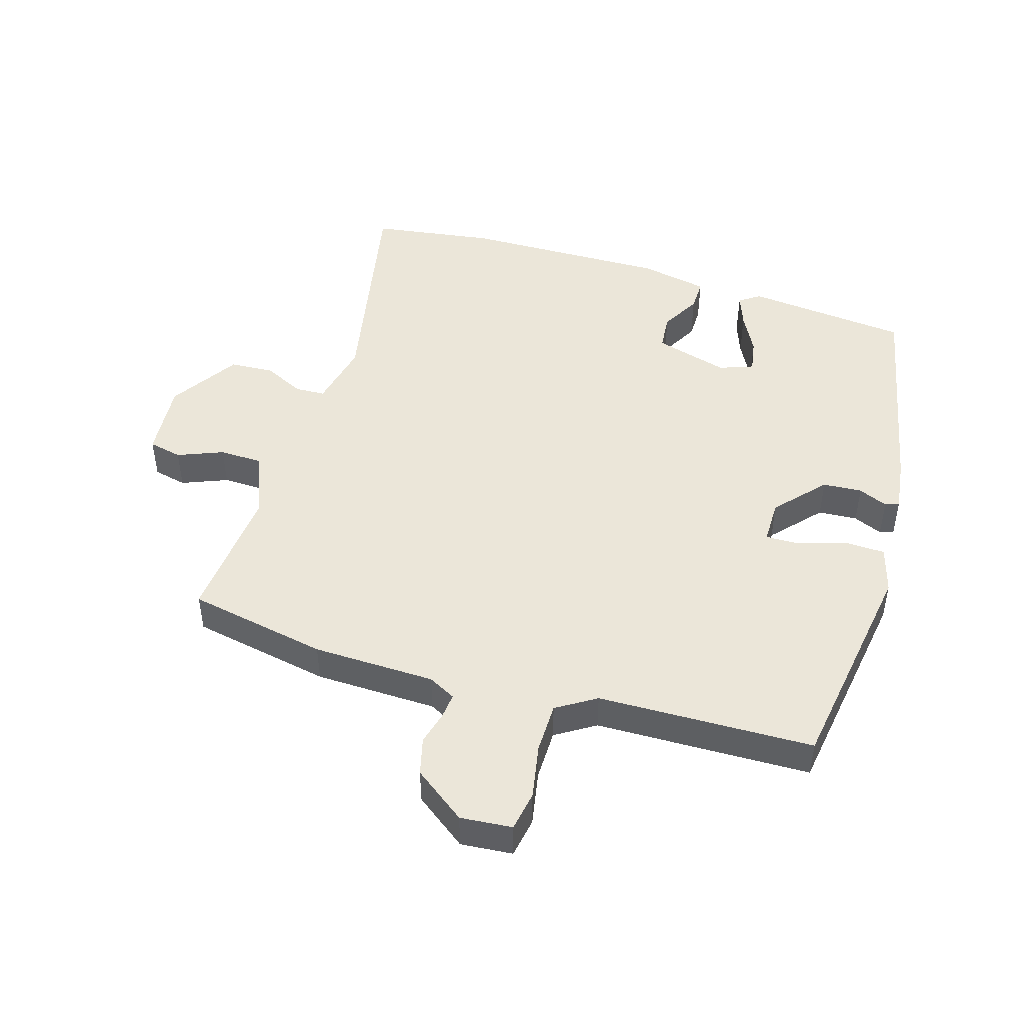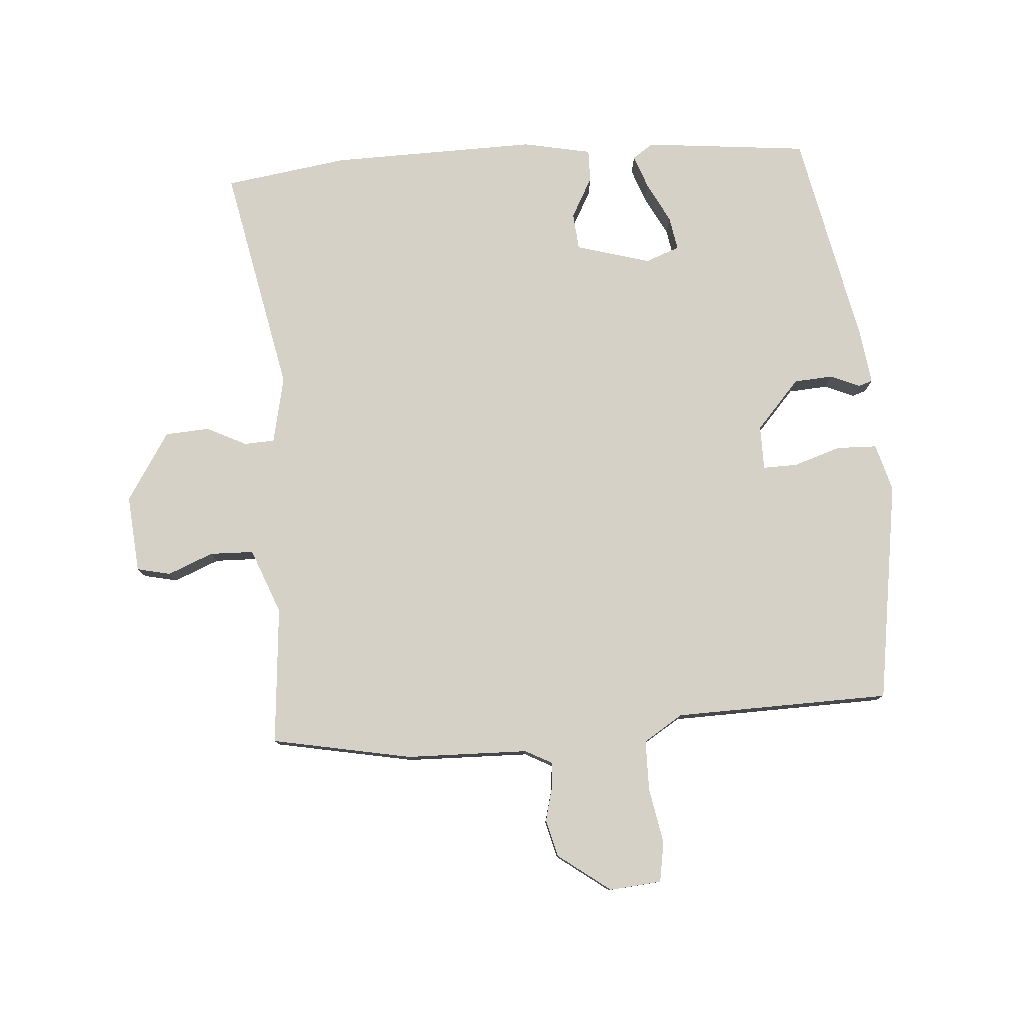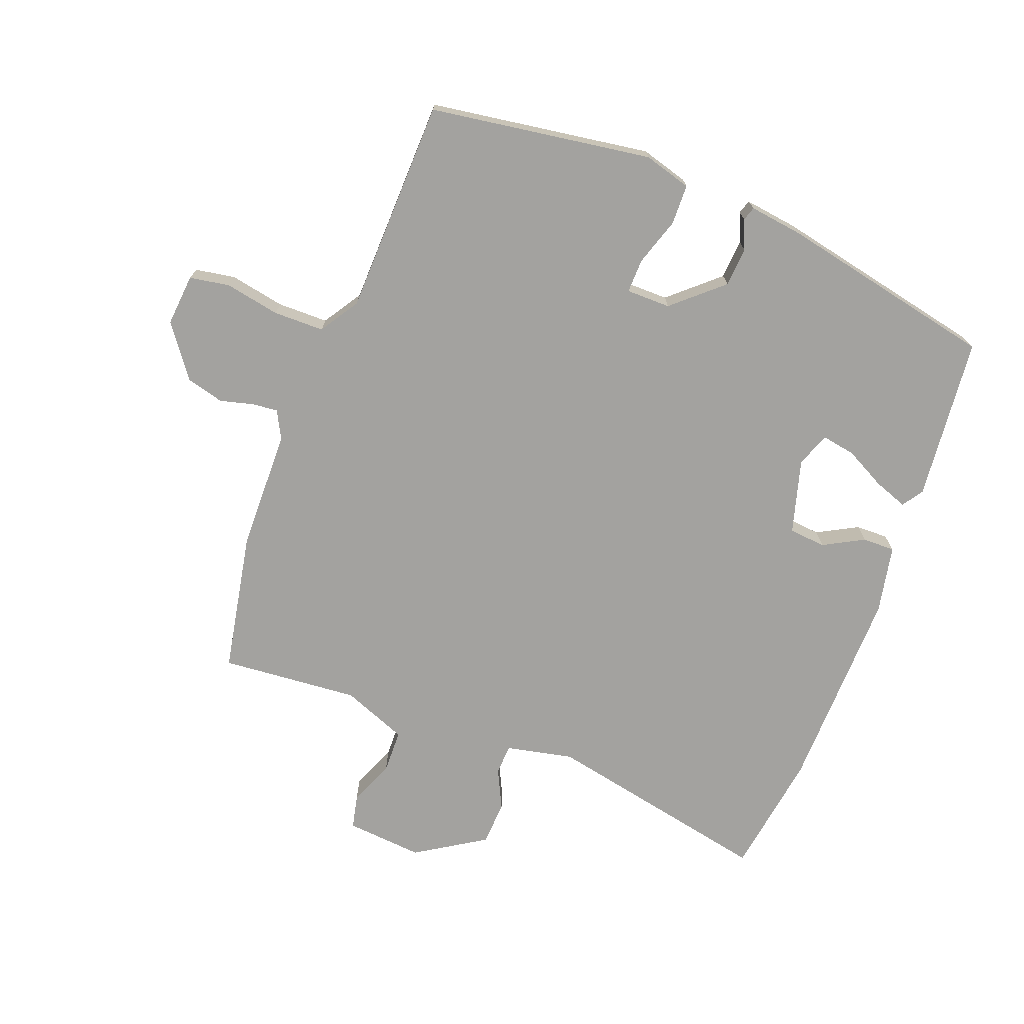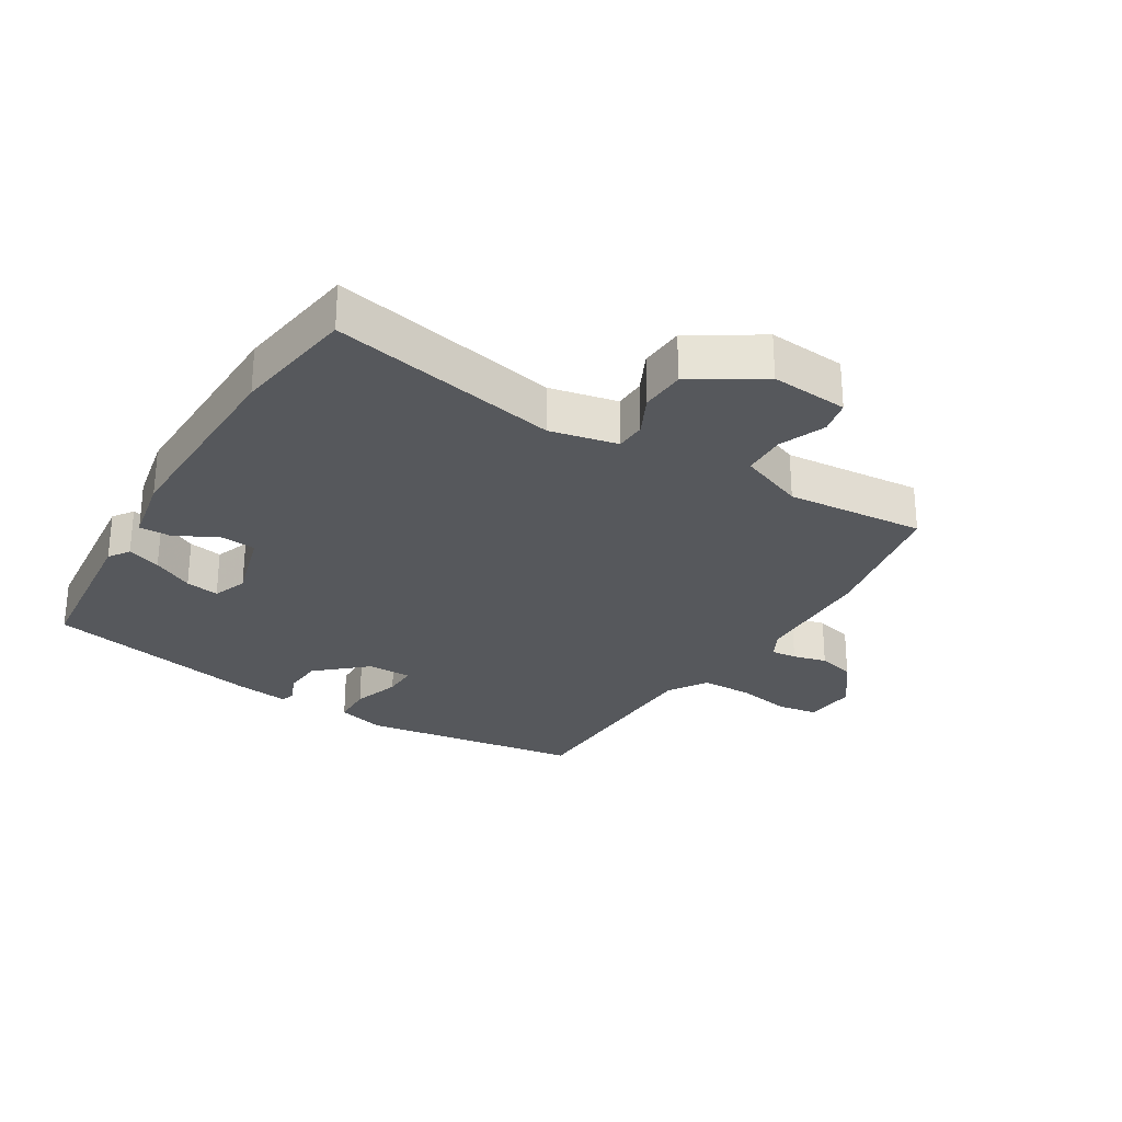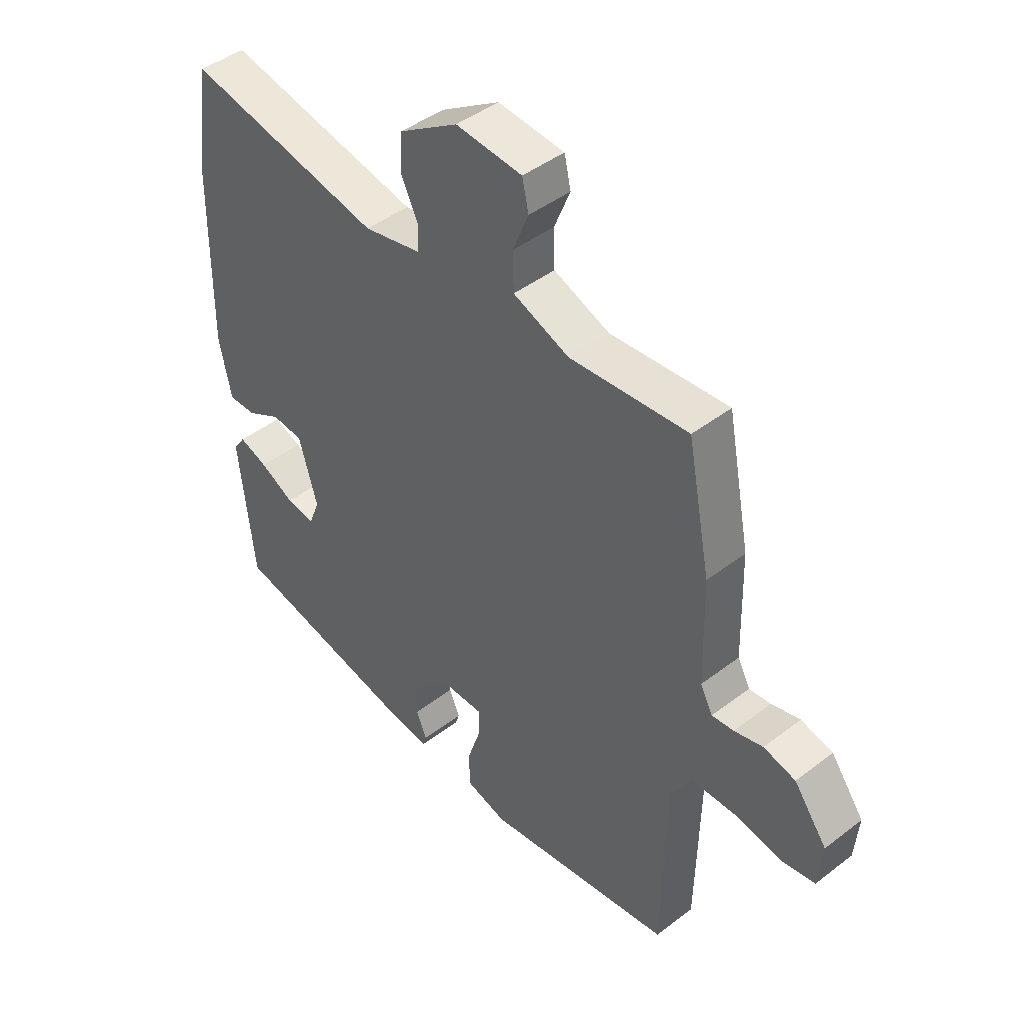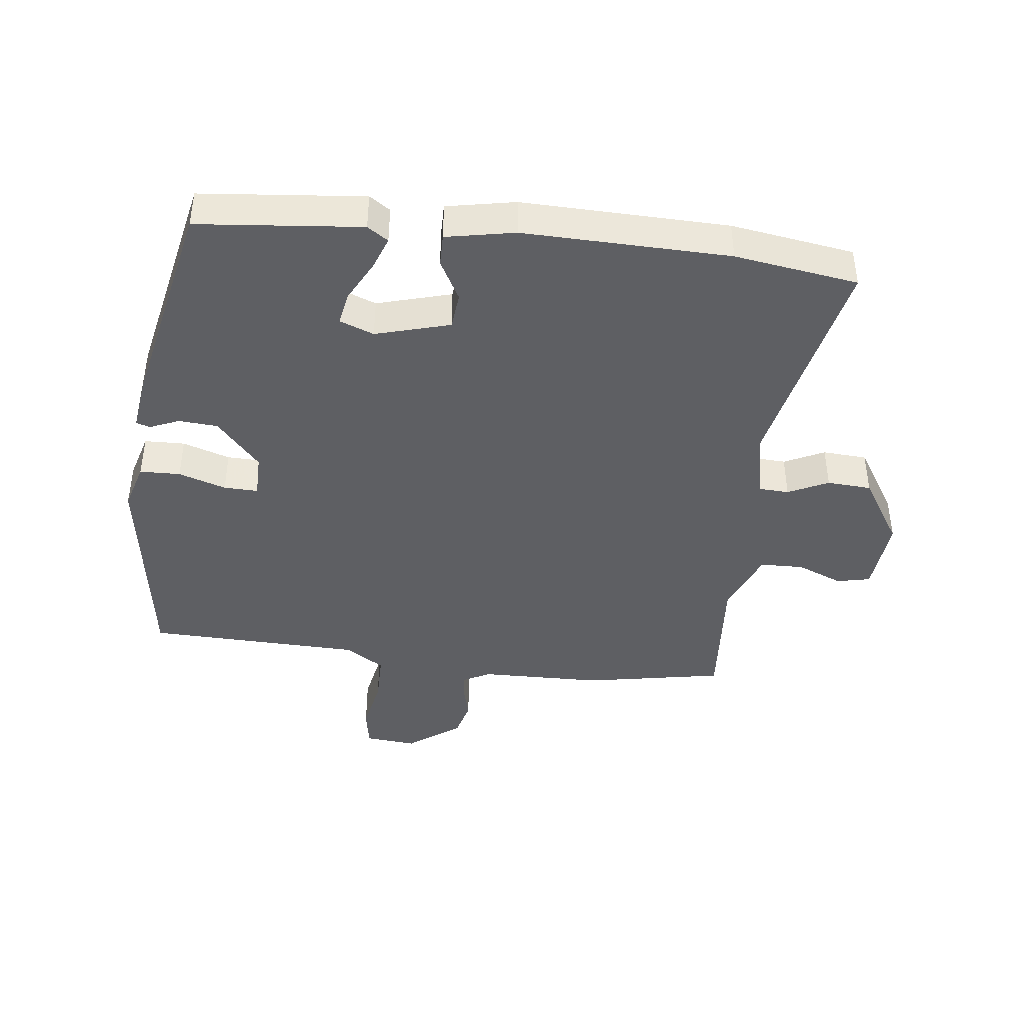
<metadata>
{"format":"obj","ext":"obj","renderer":"f3d","projection":"perspective","resolution":1024,"background":"white","views":[{"elev":47.1,"azim":106.8,"up":"+Y"},{"elev":79.0,"azim":85.7,"up":"+Y"},{"elev":-72.6,"azim":158.9,"up":"+Y"},{"elev":-27.8,"azim":-31.6,"up":"+Y"},{"elev":44.6,"azim":48.2,"up":"+Z"},{"elev":-42.0,"azim":-97.2,"up":"+Y"}]}
</metadata>
<code>
v -0.478 0.07 -0.42
v -0.505 0.07 -0.162
v -0.483 0.07 -0.129
v -0.43 0.07 -0.148
v -0.366 0.07 -0.181
v -0.313 0.07 -0.19
v -0.293 0.07 -0.136
v -0.327 0.07 -0.019
v -0.385 0.07 -0.014
v -0.449 0.07 -0.049
v -0.5 0.07 -0.05
v -0.522 0.07 0.058
v -0.517 0.07 0.383
v -0.489 0.07 0.578
v -0.128 0.07 0.506
v -0.022 0.07 0.529
v -0.02 0.07 0.577
v -0.051 0.07 0.64
v -0.047 0.07 0.71
v 0.061 0.07 0.779
v 0.183 0.07 0.769
v 0.195 0.07 0.716
v 0.166 0.07 0.644
v 0.168 0.07 0.575
v 0.271 0.07 0.535
v 0.489 0.07 0.554
v 0.532 0.07 0.333
v 0.537 0.07 0.14
v 0.56 0.07 0.097
v 0.6 0.07 0.101
v 0.653 0.07 0.115
v 0.712 0.07 0.1
v 0.773 0.07 0.018
v 0.766 0.07 -0.064
v 0.703 0.07 -0.075
v 0.616 0.07 -0.059
v 0.536 0.07 -0.06
v 0.497 0.07 -0.122
v 0.49 0.07 -0.462
v 0.14 0.07 -0.516
v 0.065 0.07 -0.495
v 0.063 0.07 -0.431
v 0.087 0.07 -0.356
v 0.088 0.07 -0.302
v 0.018 0.07 -0.302
v -0.059 0.07 -0.371
v -0.063 0.07 -0.433
v -0.043 0.07 -0.479
v -0.05 0.07 -0.501
v -0.135 0.07 -0.49
v -0.478 0 -0.42
v -0.505 0 -0.162
v -0.483 0 -0.129
v -0.43 0 -0.148
v -0.366 0 -0.181
v -0.313 0 -0.19
v -0.293 0 -0.136
v -0.327 0 -0.019
v -0.385 0 -0.014
v -0.449 0 -0.049
v -0.5 0 -0.05
v -0.522 0 0.058
v -0.517 0 0.383
v -0.489 0 0.578
v -0.128 0 0.506
v -0.022 0 0.529
v -0.02 0 0.577
v -0.051 0 0.64
v -0.047 0 0.71
v 0.061 0 0.779
v 0.183 0 0.769
v 0.195 0 0.716
v 0.166 0 0.644
v 0.168 0 0.575
v 0.271 0 0.535
v 0.489 0 0.554
v 0.532 0 0.333
v 0.537 0 0.14
v 0.56 0 0.097
v 0.6 0 0.101
v 0.653 0 0.115
v 0.712 0 0.1
v 0.773 0 0.018
v 0.766 0 -0.064
v 0.703 0 -0.075
v 0.616 0 -0.059
v 0.536 0 -0.06
v 0.497 0 -0.122
v 0.49 0 -0.462
v 0.14 0 -0.516
v 0.065 0 -0.495
v 0.063 0 -0.431
v 0.087 0 -0.356
v 0.088 0 -0.302
v 0.018 0 -0.302
v -0.059 0 -0.371
v -0.063 0 -0.433
v -0.043 0 -0.479
v -0.05 0 -0.501
v -0.135 0 -0.49
f 47 48 49 50
f 46 47 50 1
f 45 46 1 2
f 44 45 2
f 40 41 42 43
f 38 39 40 43
f 37 38 43 44
f 33 34 35 36
f 33 36 37
f 30 31 32 33
f 29 30 33 37
f 28 29 37 44
f 25 26 27 28
f 24 25 28 44
f 20 21 22 23
f 17 18 19 20
f 16 17 20 23
f 12 13 14 15
f 12 15 16
f 9 10 11 12
f 8 9 12 16
f 7 8 16 23
f 2 3 4 5
f 2 5 6
f 44 2 6
f 23 24 44
f 6 7 23 44
f 100 99 98 97
f 51 100 97 96
f 52 51 96 95
f 52 95 94
f 93 92 91 90
f 93 90 89 88
f 94 93 88 87
f 86 85 84 83
f 87 86 83
f 83 82 81 80
f 87 83 80 79
f 94 87 79 78
f 78 77 76 75
f 94 78 75 74
f 73 72 71 70
f 70 69 68 67
f 73 70 67 66
f 65 64 63 62
f 66 65 62
f 62 61 60 59
f 66 62 59 58
f 73 66 58 57
f 55 54 53 52
f 56 55 52
f 56 52 94
f 94 74 73
f 94 73 57 56
f 1 51 52 2
f 2 52 53 3
f 3 53 54 4
f 4 54 55 5
f 5 55 56 6
f 6 56 57 7
f 7 57 58 8
f 8 58 59 9
f 9 59 60 10
f 10 60 61 11
f 11 61 62 12
f 12 62 63 13
f 13 63 64 14
f 14 64 65 15
f 15 65 66 16
f 16 66 67 17
f 17 67 68 18
f 18 68 69 19
f 19 69 70 20
f 20 70 71 21
f 21 71 72 22
f 22 72 73 23
f 23 73 74 24
f 24 74 75 25
f 25 75 76 26
f 26 76 77 27
f 27 77 78 28
f 28 78 79 29
f 29 79 80 30
f 30 80 81 31
f 31 81 82 32
f 32 82 83 33
f 33 83 84 34
f 34 84 85 35
f 35 85 86 36
f 36 86 87 37
f 37 87 88 38
f 38 88 89 39
f 39 89 90 40
f 40 90 91 41
f 41 91 92 42
f 42 92 93 43
f 43 93 94 44
f 44 94 95 45
f 45 95 96 46
f 46 96 97 47
f 47 97 98 48
f 48 98 99 49
f 49 99 100 50
f 50 100 51 1

</code>
